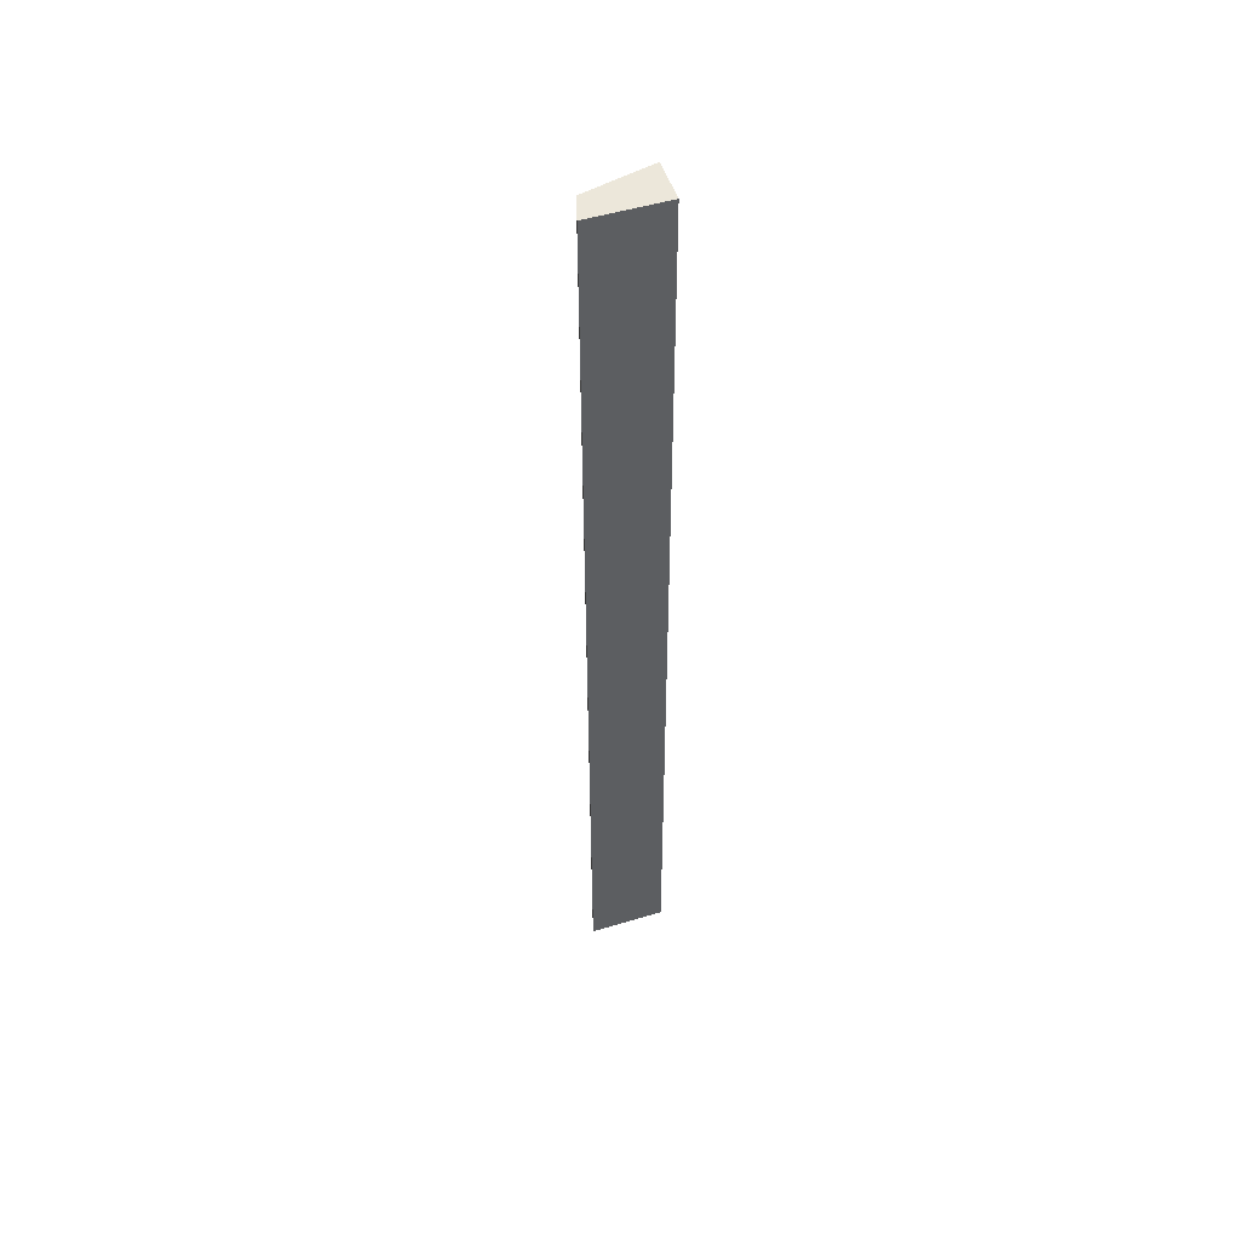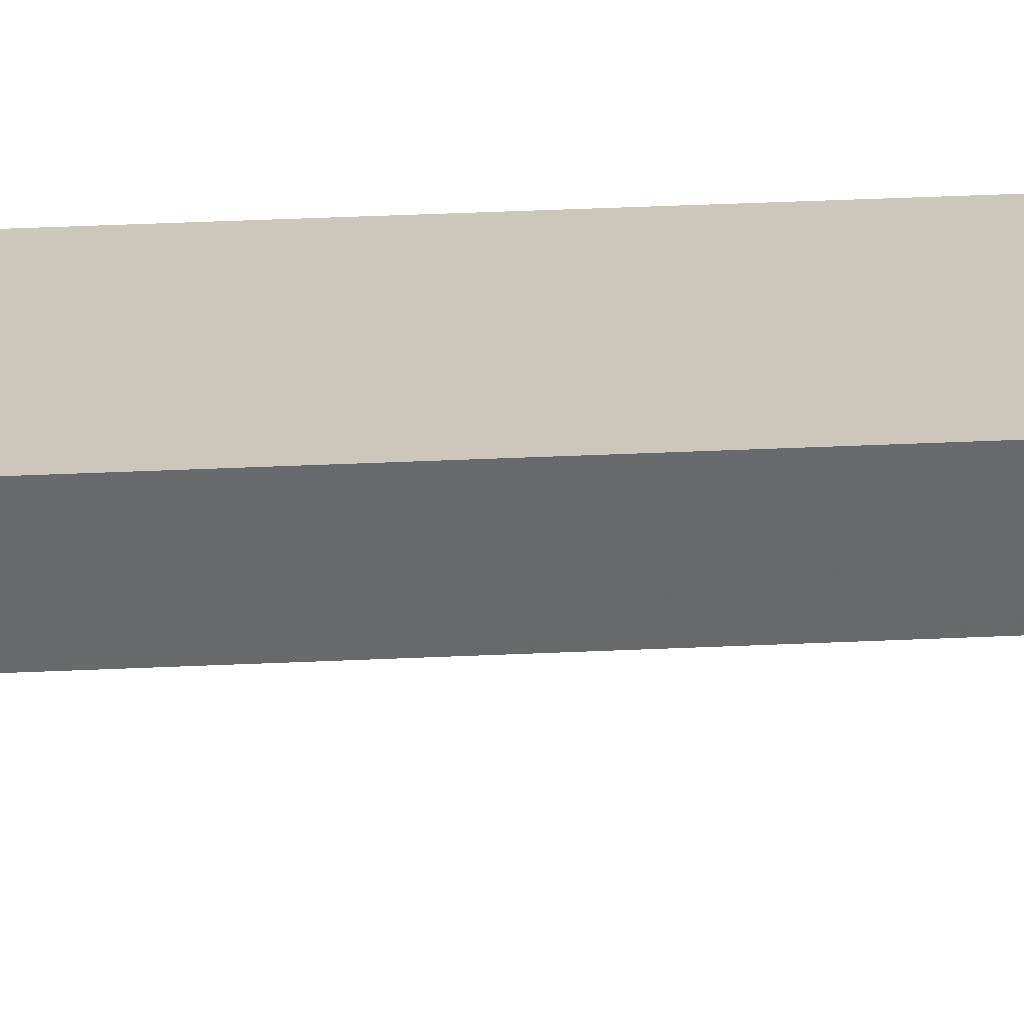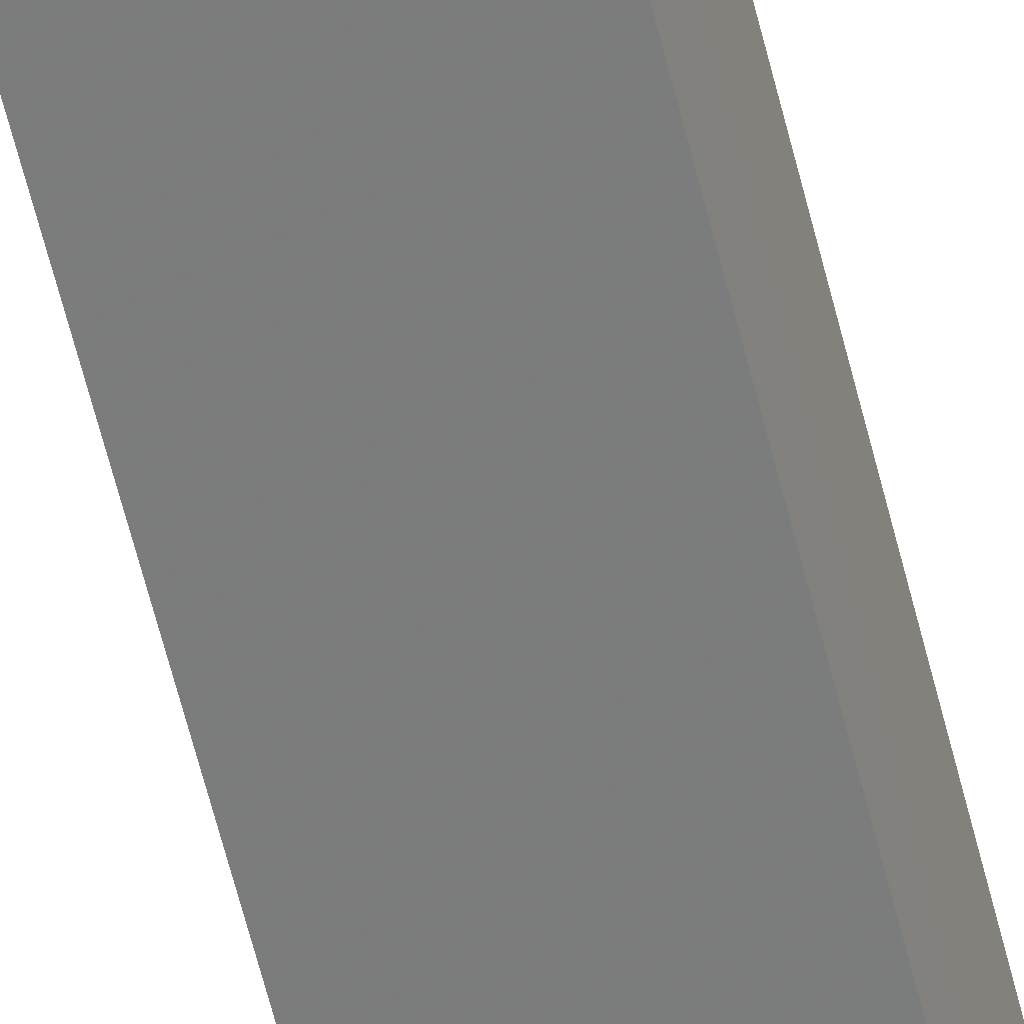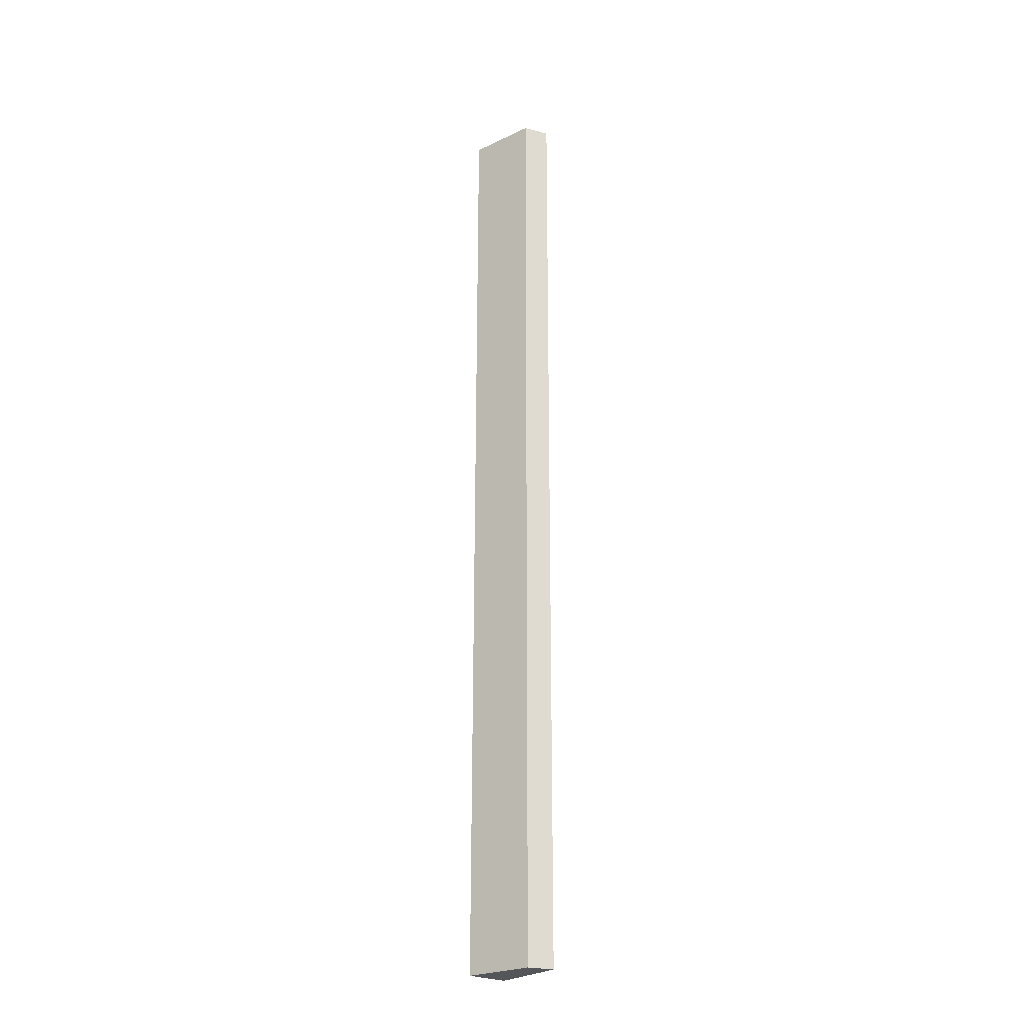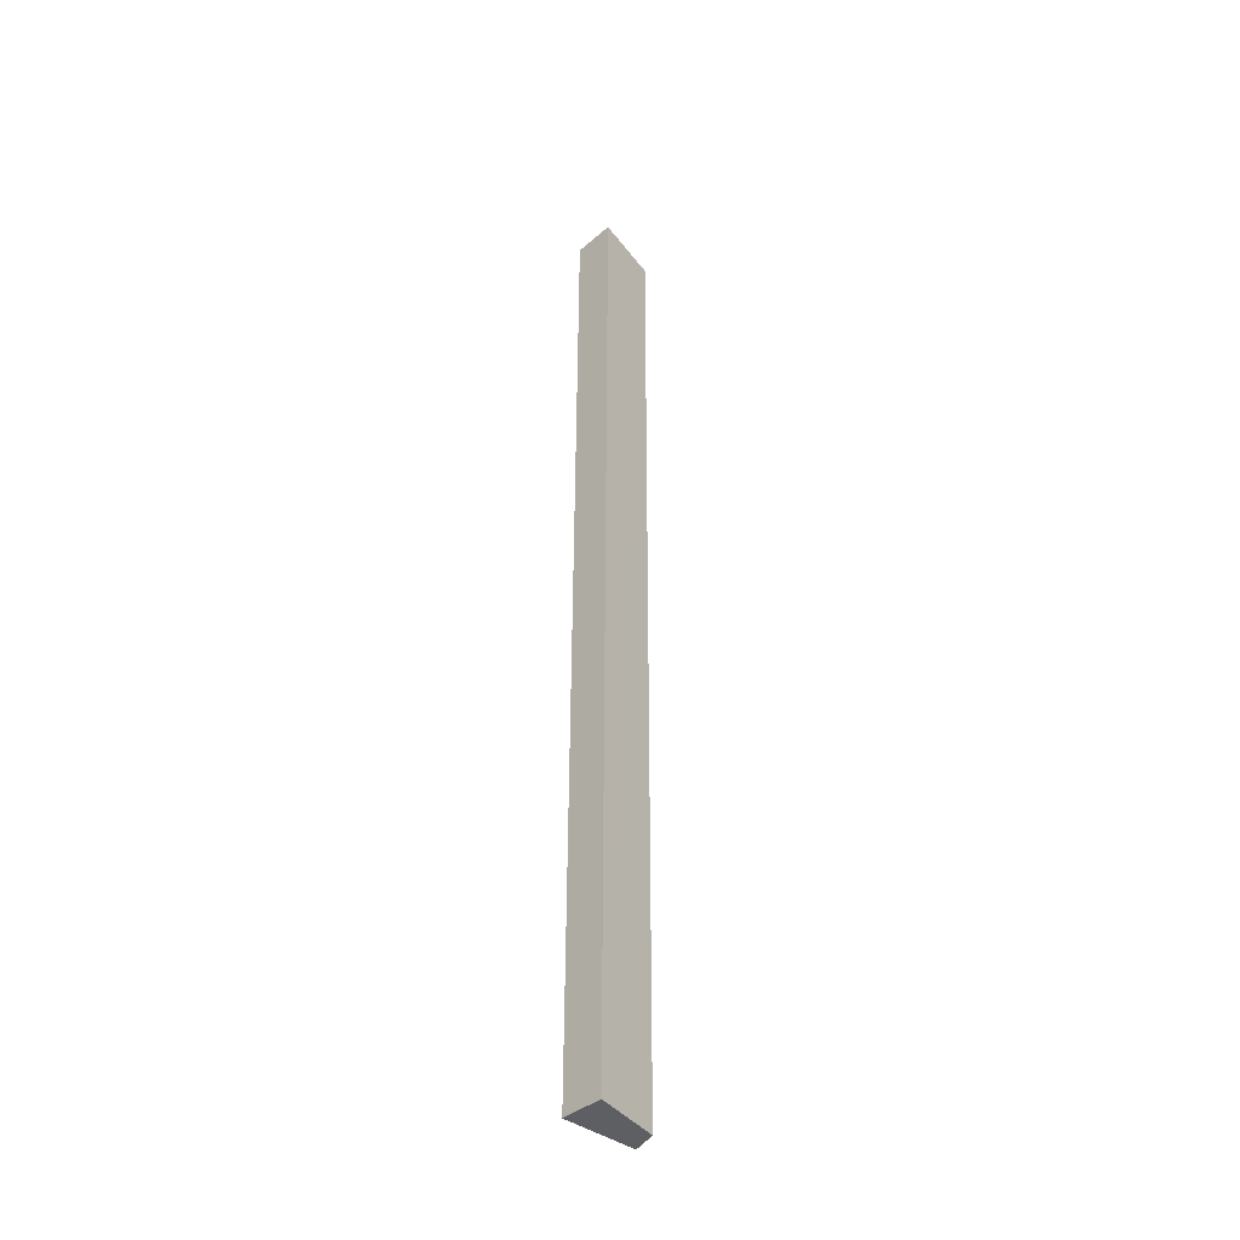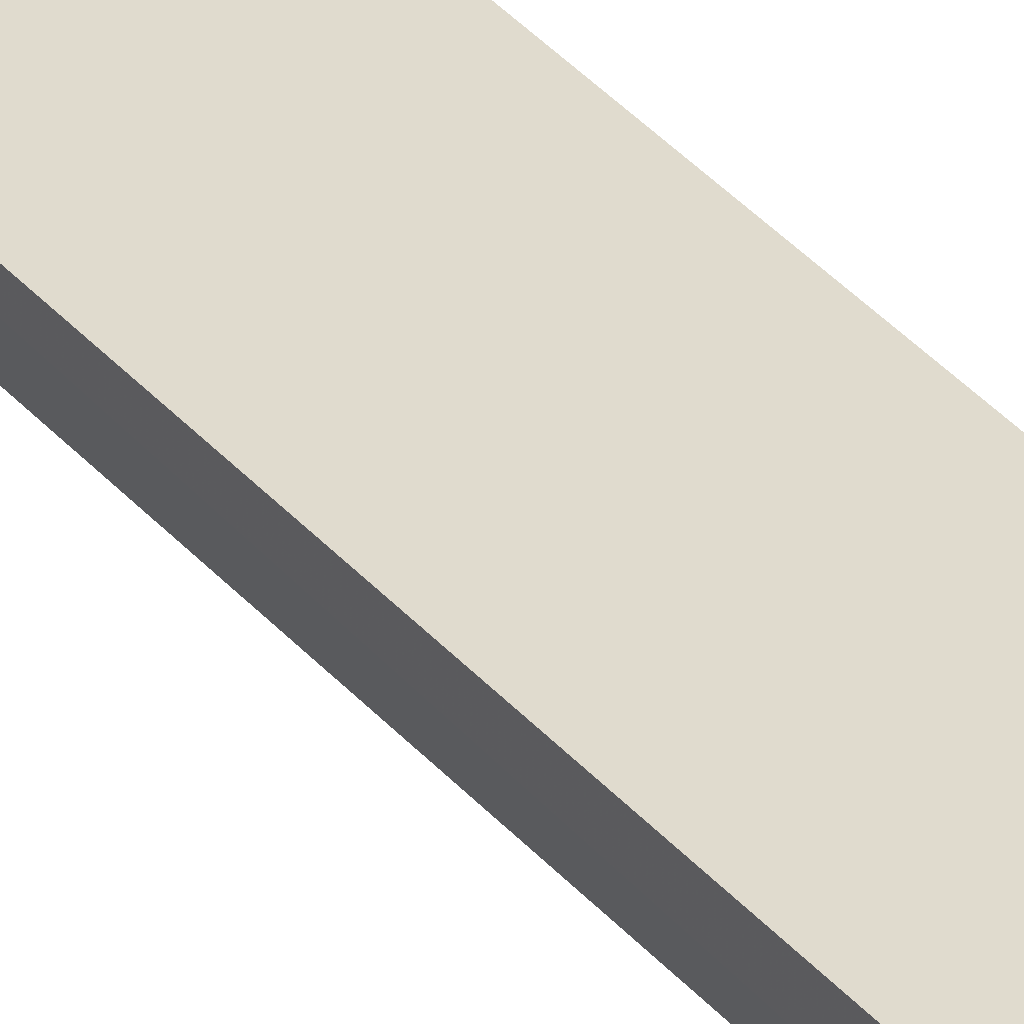
<metadata>
{"format":"obj","ext":"obj","renderer":"f3d","projection":"perspective","resolution":1024,"background":"white","views":[{"elev":51.3,"azim":-18.2,"up":"+Y"},{"elev":21.5,"azim":-95.5,"up":"+Z"},{"elev":-55.2,"azim":-166.9,"up":"+Z"},{"elev":-25.1,"azim":-129.0,"up":"+Y"},{"elev":-39.7,"azim":136.7,"up":"+Y"},{"elev":33.5,"azim":-32.9,"up":"+Z"}]}
</metadata>
<code>
v 0.0001482 -0.08078 0.2366
v 0.0006896 -0.3741 0.2366
v 0.000148 -0.08078 0.2238
v -0.02257 -0.08077 0.2366
v -0.01979 -0.3741 0.2289
v 0.0006894 -0.3741 0.2238
v -0.02201 -0.3741 0.2366
v -0.02032 -0.08077 0.2288
f 2 1 4
f 6 1 2
f 6 3 1
f 7 2 4
f 7 4 5
f 7 6 2
f 7 5 6
f 8 5 4
f 8 6 5
f 8 3 6
f 8 1 3
f 8 4 1

</code>
